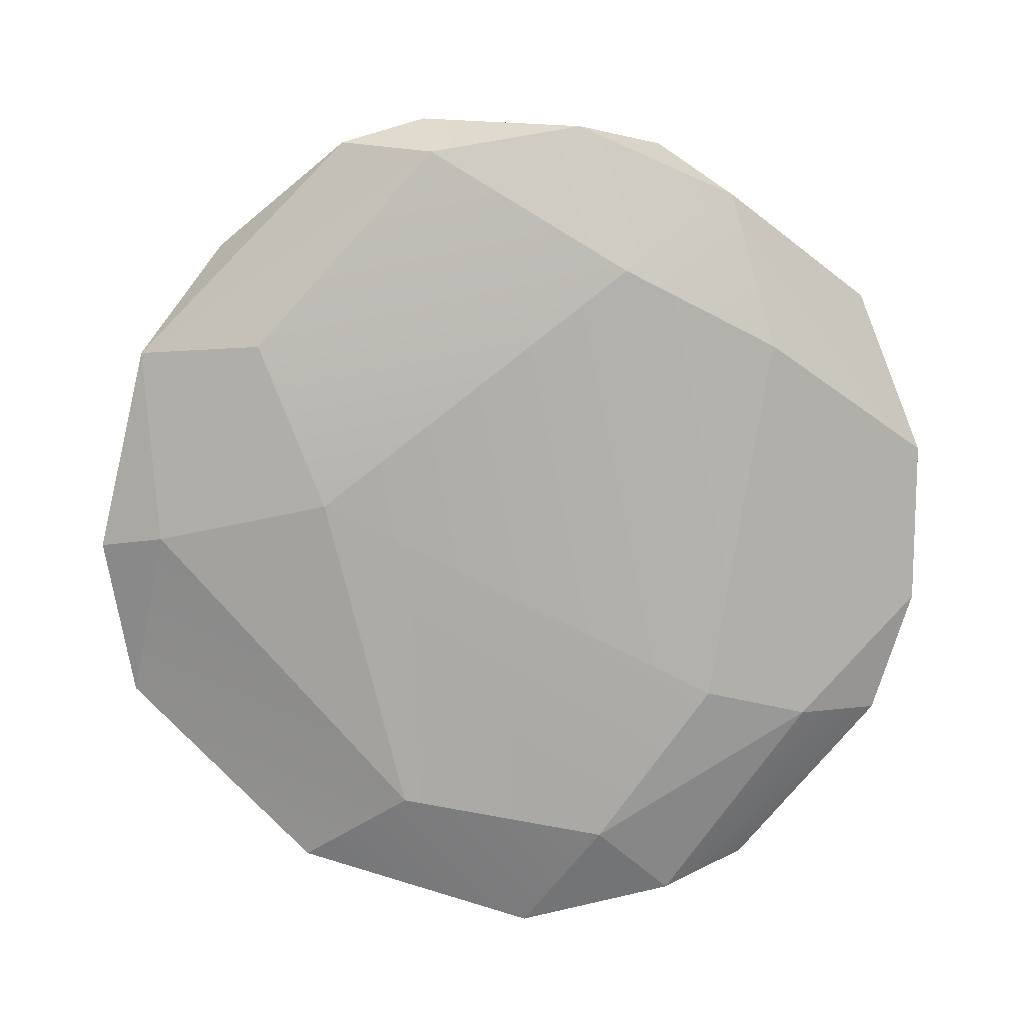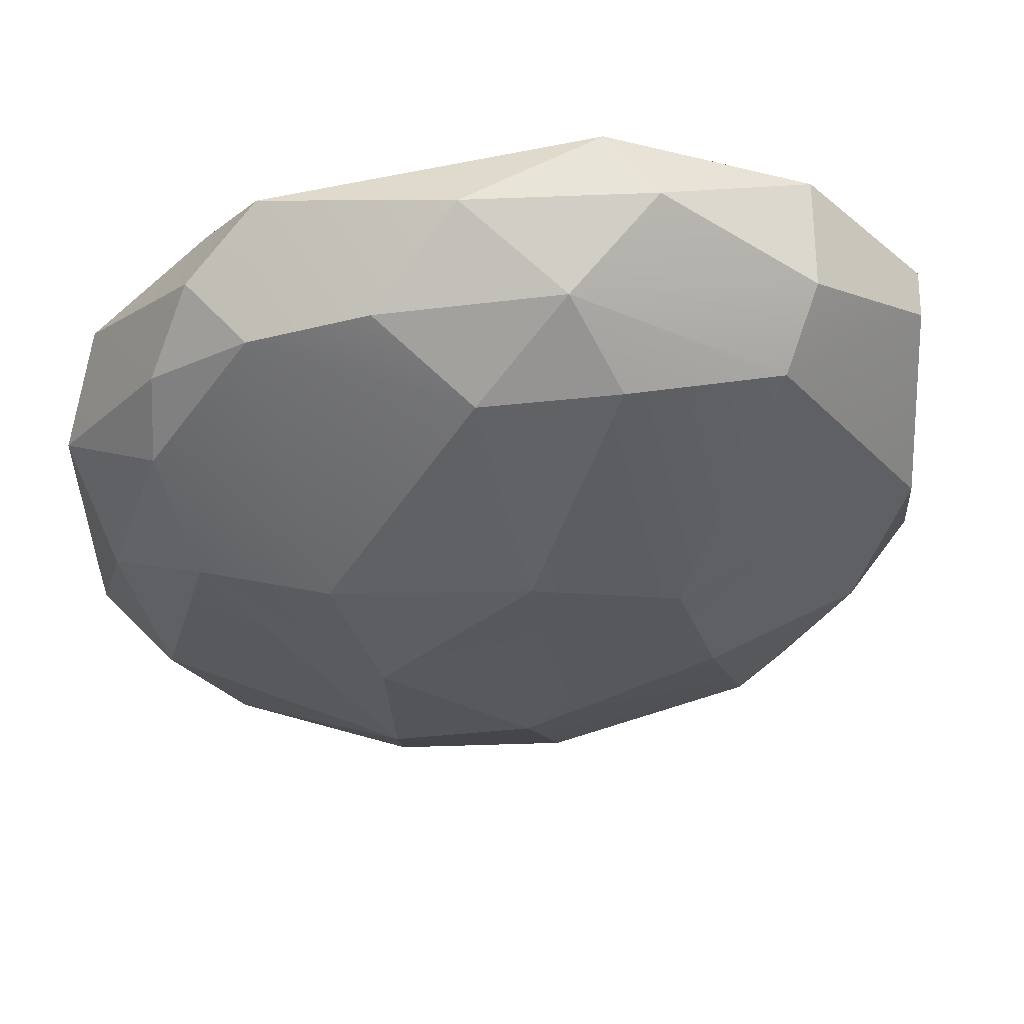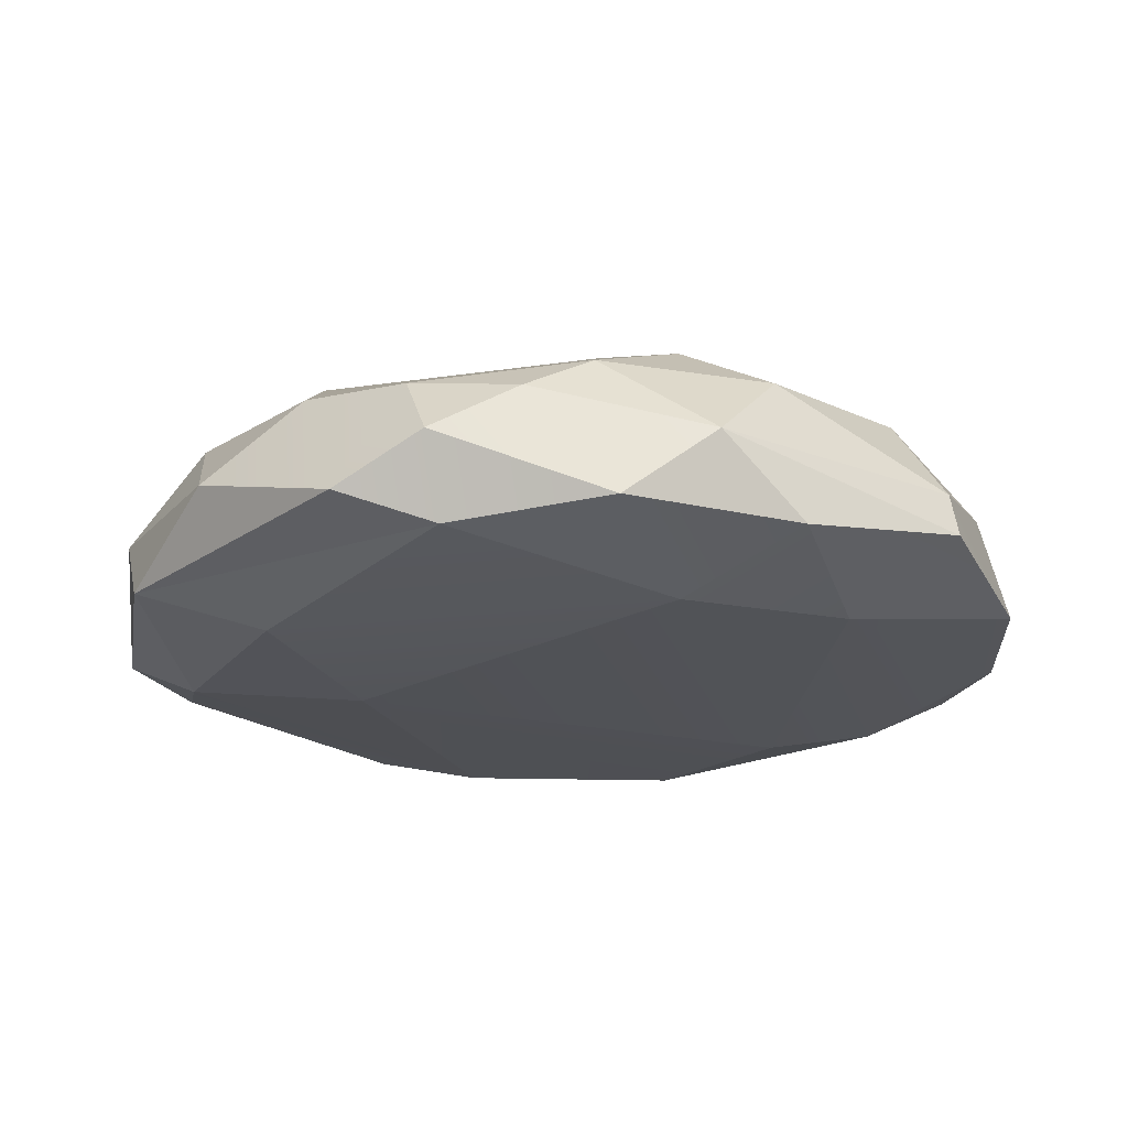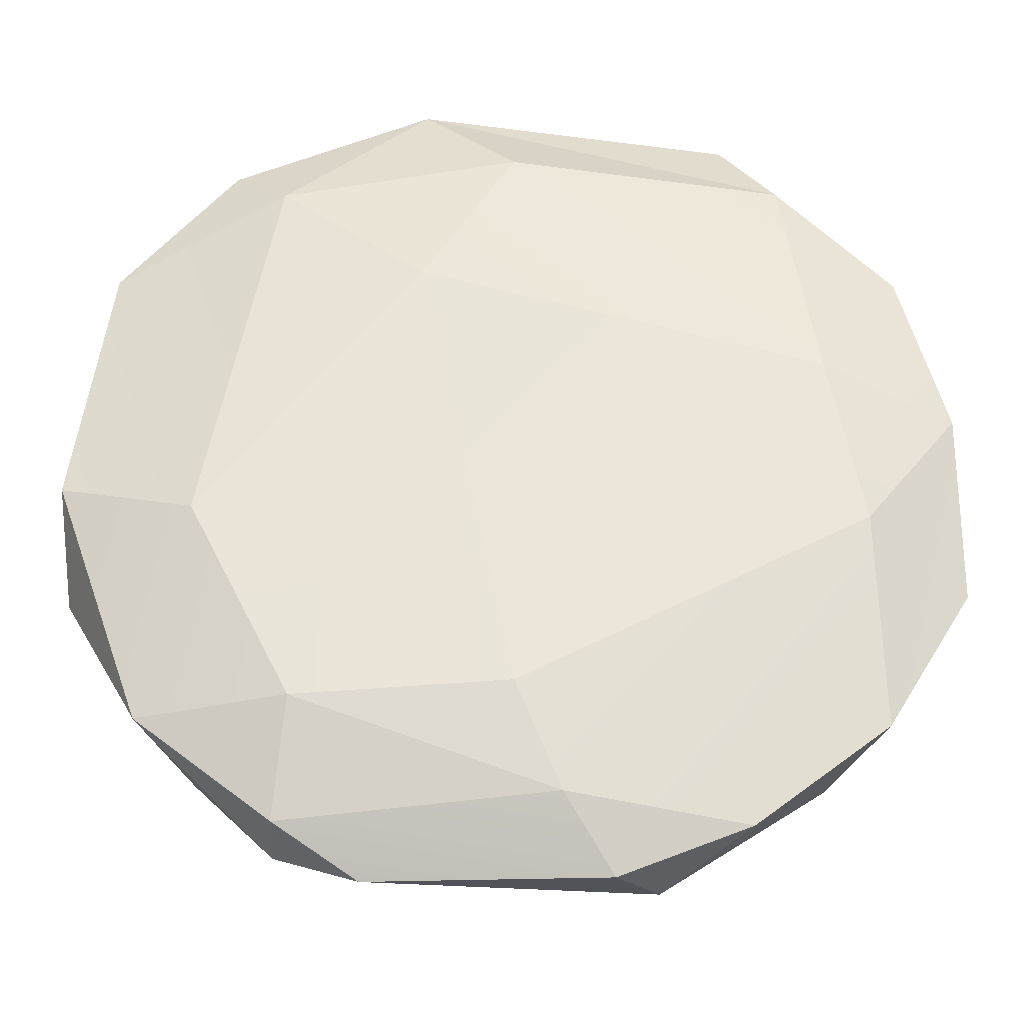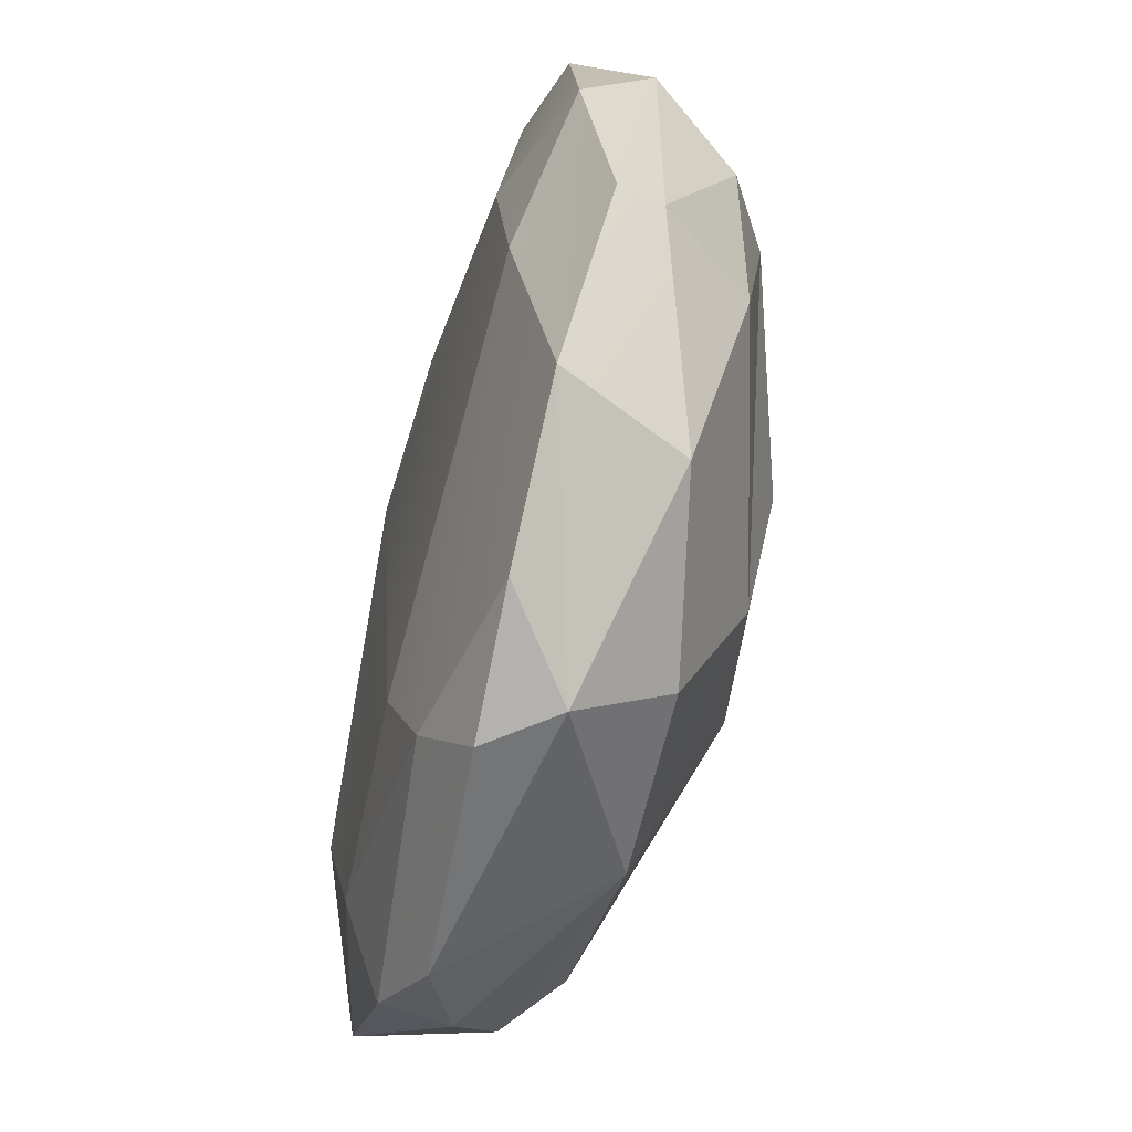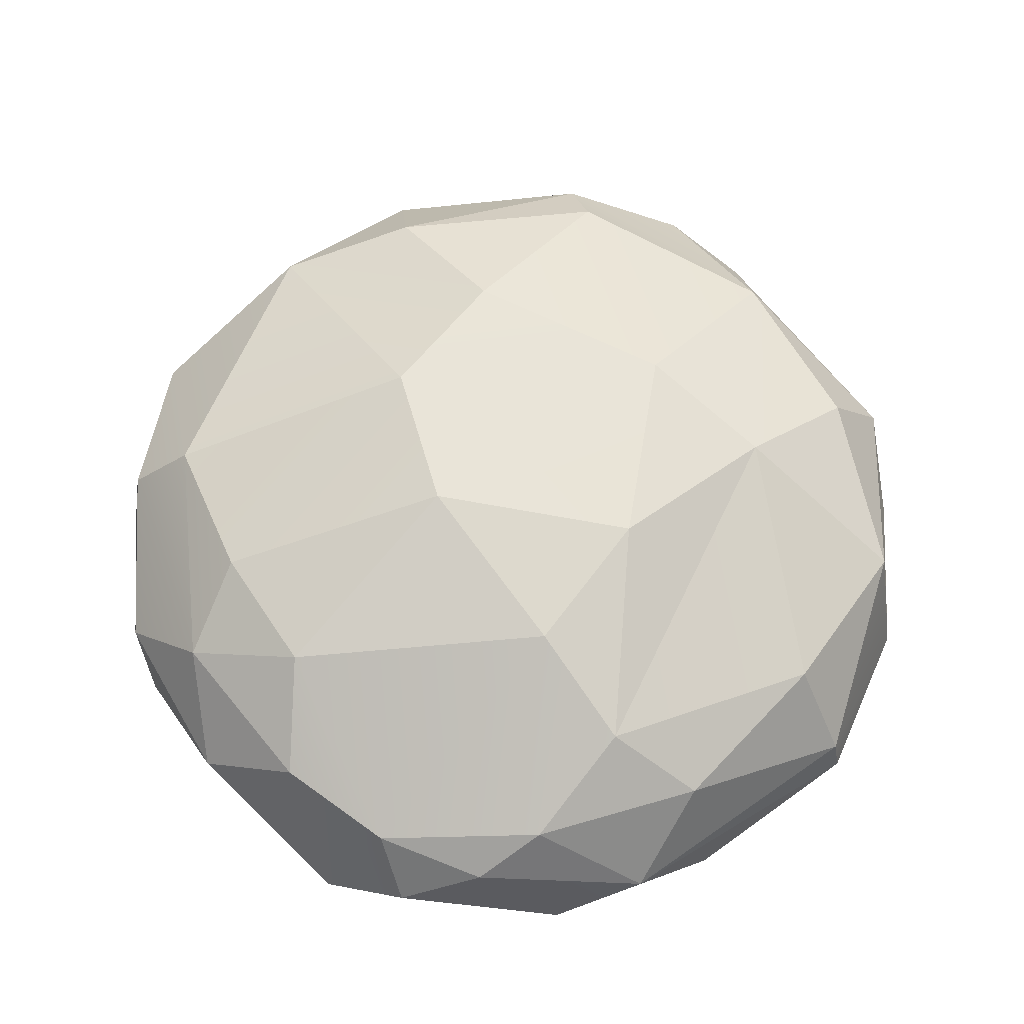
<metadata>
{"format":"obj","ext":"obj","renderer":"f3d","projection":"perspective","resolution":1024,"background":"white","views":[{"elev":-77.8,"azim":51.9,"up":"+Y"},{"elev":55.6,"azim":173.7,"up":"+Z"},{"elev":-20.7,"azim":55.0,"up":"+Y"},{"elev":-32.2,"azim":-1.2,"up":"+Z"},{"elev":-58.2,"azim":74.8,"up":"+Z"},{"elev":65.0,"azim":54.8,"up":"+Y"}]}
</metadata>
<code>
g SM_Env_Rock_Round_02
v -0.385 -0.02582 0.4868
v -0.472 0.02494 0.5617
v -0.1506 0.0322 0.7115
v -0.385 -0.02582 0.4868
v -0.1506 0.0322 0.7115
v -0.001932 -0.03971 0.5556
v -0.472 0.02494 0.5617
v -0.221 0.1335 0.6939
v -0.1506 0.0322 0.7115
v -0.001932 -0.03971 0.5556
v -0.1506 0.0322 0.7115
v 0.4437 -0.0008655 0.5238
v -0.1506 0.0322 0.7115
v 0.07213 0.1374 0.7188
v 0.3584 0.04968 0.6545
v -0.1506 0.0322 0.7115
v 0.3584 0.04968 0.6545
v 0.4437 -0.0008655 0.5238
v 0.4731 0.1245 0.5701
v 0.3915 0.2285 0.5526
v 0.5389 0.1981 0.4486
v 0.07213 0.1374 0.7188
v -0.07366 0.2617 0.6403
v 0.209 0.2518 0.6191
v -0.07366 0.2617 0.6403
v 0.07099 0.3496 0.5094
v 0.209 0.2518 0.6191
v -0.472 0.02494 0.5617
v -0.4542 0.1981 0.5372
v -0.221 0.1335 0.6939
v -0.1506 0.0322 0.7115
v -0.221 0.1335 0.6939
v 0.07213 0.1374 0.7188
v -0.221 0.1335 0.6939
v -0.07366 0.2617 0.6403
v 0.07213 0.1374 0.7188
v -0.07366 0.2617 0.6403
v -0.1466 0.3445 0.5032
v 0.07099 0.3496 0.5094
v -0.07366 0.2617 0.6403
v -0.3979 0.2981 0.4526
v -0.1466 0.3445 0.5032
v -0.4542 0.1981 0.5372
v -0.07366 0.2617 0.6403
v -0.221 0.1335 0.6939
v -0.1466 0.3445 0.5032
v -0.001932 0.4465 0.1569
v 0.07099 0.3496 0.5094
v -0.3979 0.2981 0.4526
v -0.6459 0.2617 0.06806
v -0.2397 0.4335 0.07455
v 0.07099 0.3496 0.5094
v -0.001932 0.4465 0.1569
v 0.3076 0.4122 0.149
v -0.001932 0.4465 0.1569
v 0.2358 0.4335 -0.08188
v 0.3076 0.4122 0.149
v 0.2358 0.4335 -0.08188
v -0.001931 0.4203 -0.3182
v 0.2202 0.3834 -0.3778
v 0.3076 0.4122 0.149
v 0.2358 0.4335 -0.08188
v 0.505 0.3445 0.141
v 0.2202 0.3834 -0.3778
v 0.5876 0.2812 -0.2143
v 0.2358 0.4335 -0.08188
v 0.2202 0.3834 -0.3778
v 0.505 0.3445 0.141
v 0.2202 0.3834 -0.3778
v 0.4856 0.2199 -0.4912
v 0.5876 0.2812 -0.2143
v 0.2202 0.3834 -0.3778
v 0.2087 0.2812 -0.5932
v 0.4856 0.2199 -0.4912
v -0.5609 0.3168 -0.1467
v -0.3979 0.2981 -0.4599
v -0.3115 0.4122 -0.1563
v -0.07367 0.2921 -0.6128
v -0.3567 0.1284 -0.6516
v -0.225 0.06444 -0.7152
v -0.4894 0.2199 -0.4912
v -0.5673 0.02494 -0.4738
v -0.3567 0.1284 -0.6516
v -0.07367 0.2921 -0.6128
v 0.2172 0.1335 -0.7012
v 0.2087 0.2812 -0.5932
v -0.07367 0.2921 -0.6128
v -0.225 0.06444 -0.7152
v 0.2172 0.1335 -0.7012
v 0.2087 0.2812 -0.5932
v 0.2172 0.1335 -0.7012
v 0.4856 0.2199 -0.4912
v 0.2172 0.1335 -0.7012
v 0.5634 0.02494 -0.4738
v 0.4856 0.2199 -0.4912
v -0.225 0.06444 -0.7152
v 0.1467 0.0322 -0.7188
v 0.2172 0.1335 -0.7012
v 0.1467 0.0322 -0.7188
v 0.3507 0.02227 -0.6398
v 0.2172 0.1335 -0.7012
v 0.2172 0.1335 -0.7012
v 0.3507 0.02227 -0.6398
v 0.5634 0.02494 -0.4738
v 0.1467 0.0322 -0.7188
v 0.0692 -0.02683 -0.6095
v 0.3507 0.02227 -0.6398
v -0.5673 0.02494 -0.4738
v -0.3545 0.02227 -0.6398
v -0.3567 0.1284 -0.6516
v -0.3567 0.1284 -0.6516
v -0.3545 0.02227 -0.6398
v -0.225 0.06444 -0.7152
v -0.3545 0.02227 -0.6398
v -0.3349 -0.03917 -0.4639
v 0.0692 -0.02683 -0.6095
v -0.5673 0.02494 -0.4738
v -0.3349 -0.03917 -0.4639
v -0.3545 0.02227 -0.6398
v 0.0692 -0.02683 -0.6095
v -0.3349 -0.03917 -0.4639
v -0.001932 -0.05811 -0.4458
v -0.4972 -0.0482 -0.1448
v -0.385 -0.02582 0.4868
v -0.1503 -0.0675 0.2971
v -0.385 -0.02582 0.4868
v -0.001932 -0.03971 0.5556
v -0.1503 -0.0675 0.2971
v 0.6342 0.02227 0.3489
v 0.6956 0.1335 0.2154
v 0.7058 0.01697 0.07031
v 0.7058 0.01697 0.07031
v 0.6956 0.1335 0.2154
v 0.7096 0.06444 -0.2267
v 0.4934 -0.0482 0.1375
v 0.7058 0.01697 0.07031
v 0.548 -0.03799 -0.1441
v 0.4934 -0.0482 0.1375
v 0.6342 0.02227 0.3489
v 0.4437 -0.0008655 0.5238
v 0.6956 0.1335 -0.2228
v 0.5876 0.2812 -0.2143
v 0.4856 0.2199 -0.4912
v 0.6956 0.1335 -0.2228
v 0.6421 0.2617 0.06806
v 0.5876 0.2812 -0.2143
v 0.6421 0.2617 0.06806
v 0.505 0.3445 0.141
v 0.5876 0.2812 -0.2143
v 0.5389 0.1981 0.4486
v 0.5519 0.2631 0.332
v 0.6956 0.1335 0.2154
v 0.6956 0.1335 0.2154
v 0.6956 0.1335 -0.2228
v 0.7096 0.06444 -0.2267
v 0.6956 0.1335 0.2154
v 0.5519 0.2631 0.332
v 0.6421 0.2617 0.06806
v 0.6956 0.1335 0.2154
v 0.6421 0.2617 0.06806
v 0.6956 0.1335 -0.2228
v 0.5519 0.2631 0.332
v 0.505 0.3445 0.141
v 0.6421 0.2617 0.06806
v 0.5389 0.1981 0.4486
v 0.3915 0.2285 0.5526
v 0.5519 0.2631 0.332
v -0.5673 0.02494 -0.4738
v -0.6995 0.1335 -0.2228
v -0.7096 0.01697 -0.07765
v -0.385 -0.02582 0.4868
v -0.6601 0.04968 0.3567
v -0.472 0.02494 0.5617
v -0.5673 0.02494 -0.4738
v -0.4894 0.2199 -0.4912
v -0.6995 0.1335 -0.2228
v -0.6995 0.1335 -0.2228
v -0.5609 0.3168 -0.1467
v -0.6459 0.2617 0.06806
v -0.4894 0.2199 -0.4912
v -0.5609 0.3168 -0.1467
v -0.6995 0.1335 -0.2228
v -0.4894 0.2199 -0.4912
v -0.3979 0.2981 -0.4599
v -0.5609 0.3168 -0.1467
v 0.4437 -0.0008655 0.5238
v 0.4731 0.1245 0.5701
v 0.6342 0.02227 0.3489
v 0.3584 0.04968 0.6545
v 0.3584 0.04968 0.6545
v 0.3915 0.2285 0.5526
v 0.4731 0.1245 0.5701
v 0.209 0.2518 0.6191
v 0.07213 0.1374 0.7188
v 0.209 0.2518 0.6191
v 0.07099 0.3496 0.5094
v 0.3915 0.2285 0.5526
v 0.3076 0.4122 0.149
v 0.5519 0.2631 0.332
v 0.505 0.3445 0.141
v -0.3979 0.2981 0.4526
v -0.2397 0.4335 0.07455
v -0.1466 0.3445 0.5032
v -0.001932 0.4465 0.1569
v -0.6459 0.2617 0.06806
v -0.3115 0.4122 -0.1563
v -0.2397 0.4335 0.07455
v -0.5609 0.3168 -0.1467
v -0.001932 0.4465 0.1569
v -0.2397 0.4335 0.07455
v 0.2358 0.4335 -0.08188
v -0.001931 0.4203 -0.3182
v -0.3115 0.4122 -0.1563
v -0.001931 0.4203 -0.3182
v -0.07367 0.2921 -0.6128
v 0.2202 0.3834 -0.3778
v 0.2087 0.2812 -0.5932
v -0.3115 0.4122 -0.1563
v -0.3979 0.2981 -0.4599
v -0.001931 0.4203 -0.3182
v -0.07367 0.2921 -0.6128
v -0.3979 0.2981 -0.4599
v -0.4894 0.2199 -0.4912
v -0.07367 0.2921 -0.6128
v -0.3567 0.1284 -0.6516
v 0.3507 0.02227 -0.6398
v 0.548 -0.03799 -0.1441
v 0.5634 0.02494 -0.4738
v 0.0692 -0.02683 -0.6095
v -0.001932 -0.05811 -0.4458
v -0.225 0.06444 -0.7152
v -0.3545 0.02227 -0.6398
v 0.1467 0.0322 -0.7188
v 0.0692 -0.02683 -0.6095
v -0.5673 0.02494 -0.4738
v -0.4972 -0.0482 -0.1448
v -0.3349 -0.03917 -0.4639
v -0.7096 0.01697 -0.07765
v -0.3349 -0.03917 -0.4639
v -0.1503 -0.0675 0.2971
v -0.001932 -0.05811 -0.4458
v -0.4972 -0.0482 -0.1448
v -0.001932 -0.05811 -0.4458
v 0.4934 -0.0482 0.1375
v 0.548 -0.03799 -0.1441
v -0.001932 -0.03971 0.5556
v 0.4437 -0.0008655 0.5238
v 0.4934 -0.0482 0.1375
v -0.1503 -0.0675 0.2971
v 0.6342 0.02227 0.3489
v 0.5389 0.1981 0.4486
v 0.6956 0.1335 0.2154
v 0.4731 0.1245 0.5701
v 0.548 -0.03799 -0.1441
v 0.7058 0.01697 0.07031
v 0.5634 0.02494 -0.4738
v 0.7096 0.06444 -0.2267
v 0.7096 0.06444 -0.2267
v 0.6956 0.1335 -0.2228
v 0.5634 0.02494 -0.4738
v 0.4856 0.2199 -0.4912
v -0.4972 -0.0482 -0.1448
v -0.7096 0.01697 -0.07765
v -0.6601 0.04968 0.3567
v -0.385 -0.02582 0.4868
v -0.6601 0.04968 0.3567
v -0.6499 0.1284 0.3511
v -0.472 0.02494 0.5617
v -0.4542 0.1981 0.5372
v -0.6459 0.2617 0.06806
v -0.6499 0.1284 0.3511
v -0.6601 0.04968 0.3567
v -0.7096 0.01697 -0.07765
v -0.6995 0.1335 -0.2228
v -0.6499 0.1284 0.3511
v -0.3979 0.2981 0.4526
v -0.4542 0.1981 0.5372
v -0.6459 0.2617 0.06806
f 2 1 3
f 5 4 6
f 8 7 9
f 11 10 12
f 14 13 15
f 17 16 18
f 20 19 21
f 23 22 24
f 26 25 27
f 29 28 30
f 32 31 33
f 35 34 36
f 38 37 39
f 41 40 42
f 41 43 44
f 44 43 45
f 47 46 48
f 50 49 51
f 53 52 54
f 56 55 57
f 59 58 60
f 62 61 63
f 64 63 65
f 67 66 68
f 70 69 71
f 73 72 74
f 76 75 77
f 79 78 80
f 82 81 83
f 85 84 86
f 88 87 89
f 91 90 92
f 94 93 95
f 97 96 98
f 100 99 101
f 103 102 104
f 106 105 107
f 109 108 110
f 112 111 113
f 115 114 116
f 118 117 119
f 121 120 122
f 124 123 125
f 127 126 128
f 130 129 131
f 133 132 134
f 136 135 137
f 139 138 136
f 140 138 139
f 142 141 143
f 145 144 146
f 148 147 149
f 151 150 152
f 154 153 155
f 157 156 158
f 160 159 161
f 163 162 164
f 166 165 167
f 169 168 170
f 172 171 173
f 175 174 176
f 178 177 179
f 181 180 182
f 184 183 185
f 187 186 188
f 189 186 187
f 191 190 192
f 193 190 191
f 193 194 190
f 196 195 197
f 198 196 197
f 198 197 199
f 200 198 199
f 202 201 203
f 202 203 204
f 206 205 207
f 208 205 206
f 210 209 211
f 212 210 211
f 213 210 212
f 215 214 216
f 217 215 216
f 219 218 220
f 221 219 220
f 223 222 224
f 225 223 224
f 227 226 228
f 227 229 226
f 230 229 227
f 232 231 233
f 234 232 233
f 236 235 237
f 235 236 238
f 240 239 241
f 240 242 239
f 240 243 244
f 243 245 244
f 247 246 248
f 246 249 248
f 251 250 252
f 251 253 250
f 255 254 256
f 257 255 256
f 259 258 260
f 261 259 260
f 263 262 264
f 264 262 265
f 267 266 268
f 269 267 268
f 271 270 272
f 270 273 272
f 270 274 273
f 276 275 277
f 278 275 276

</code>
